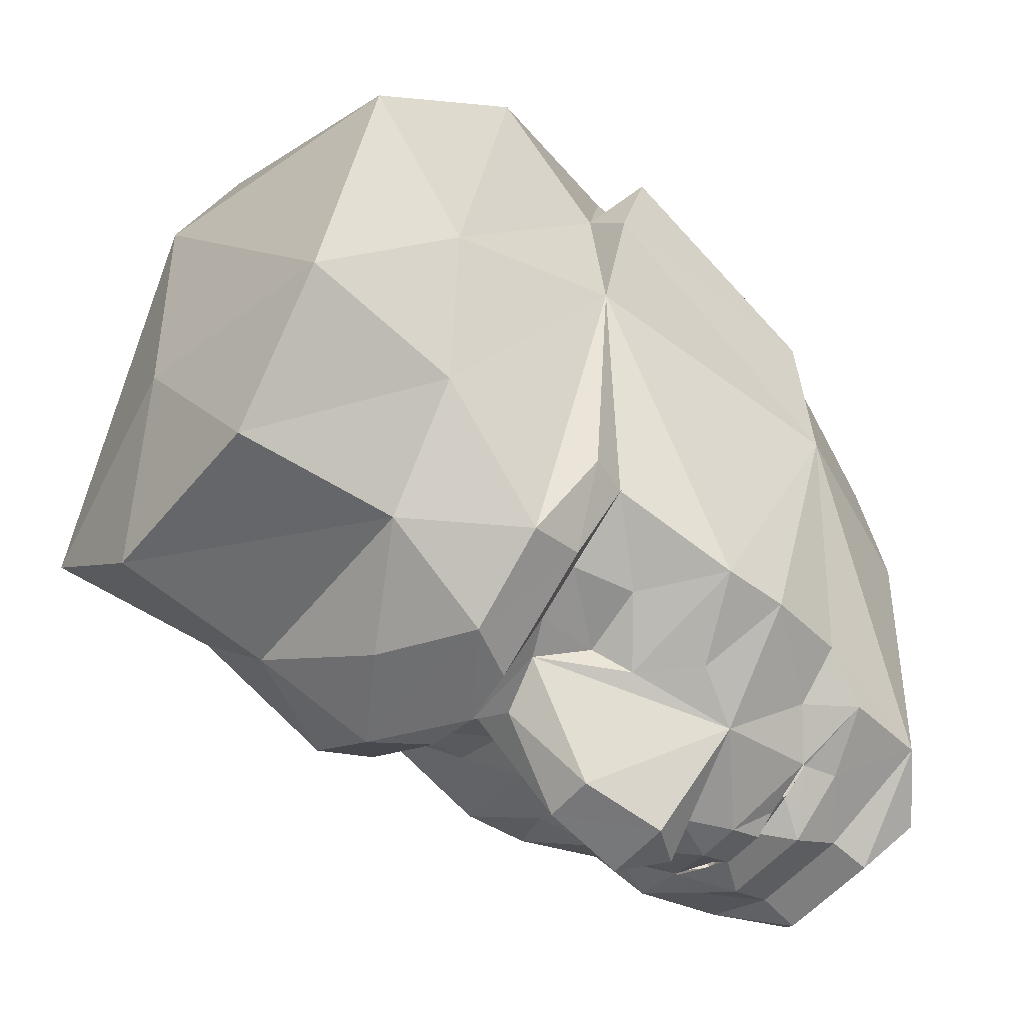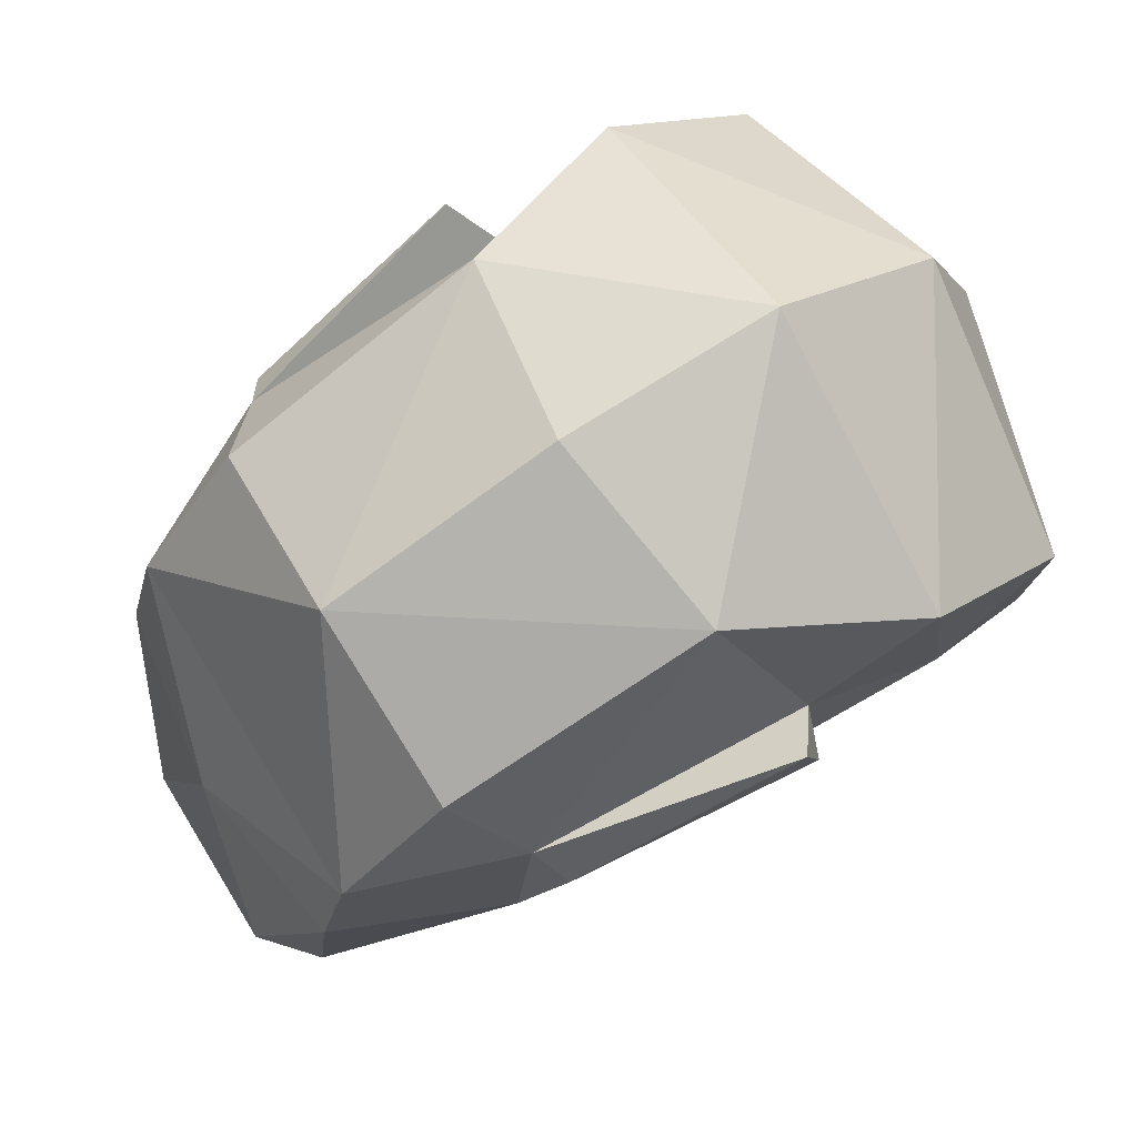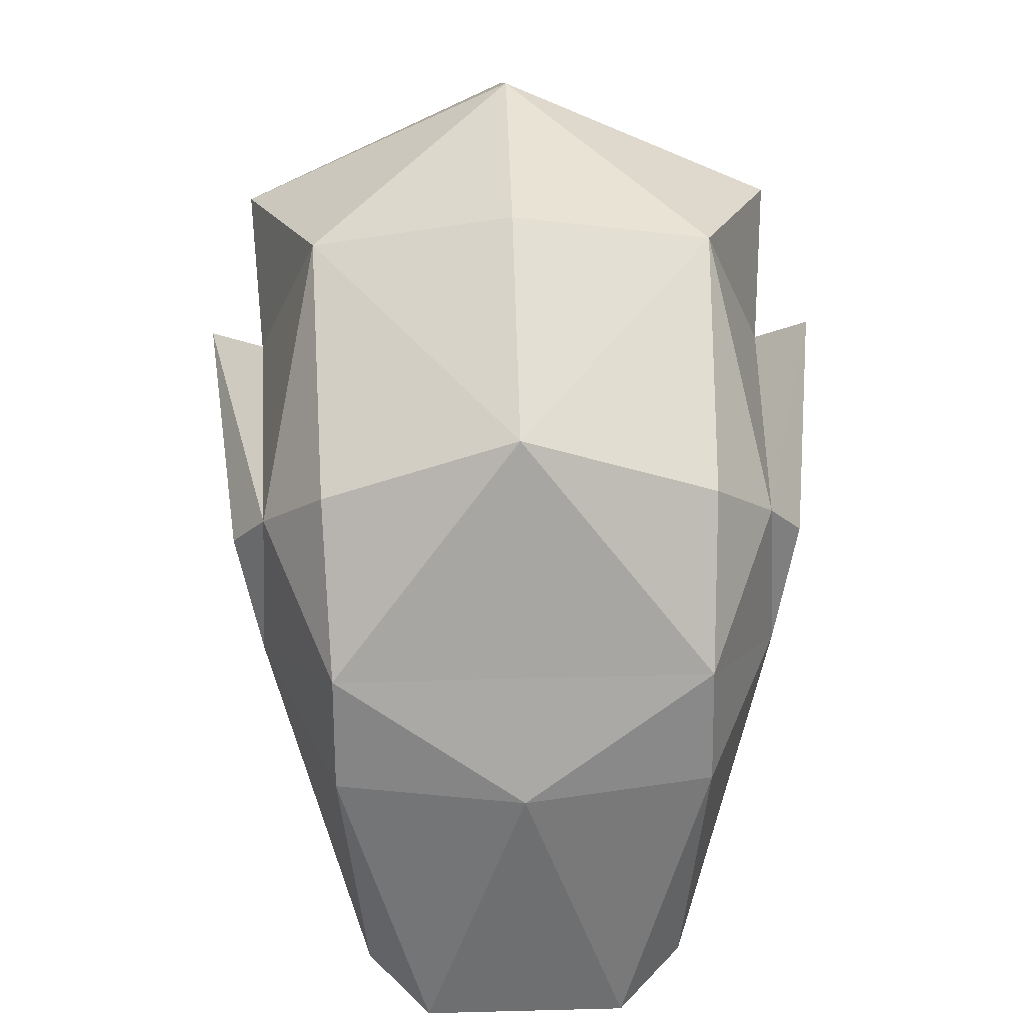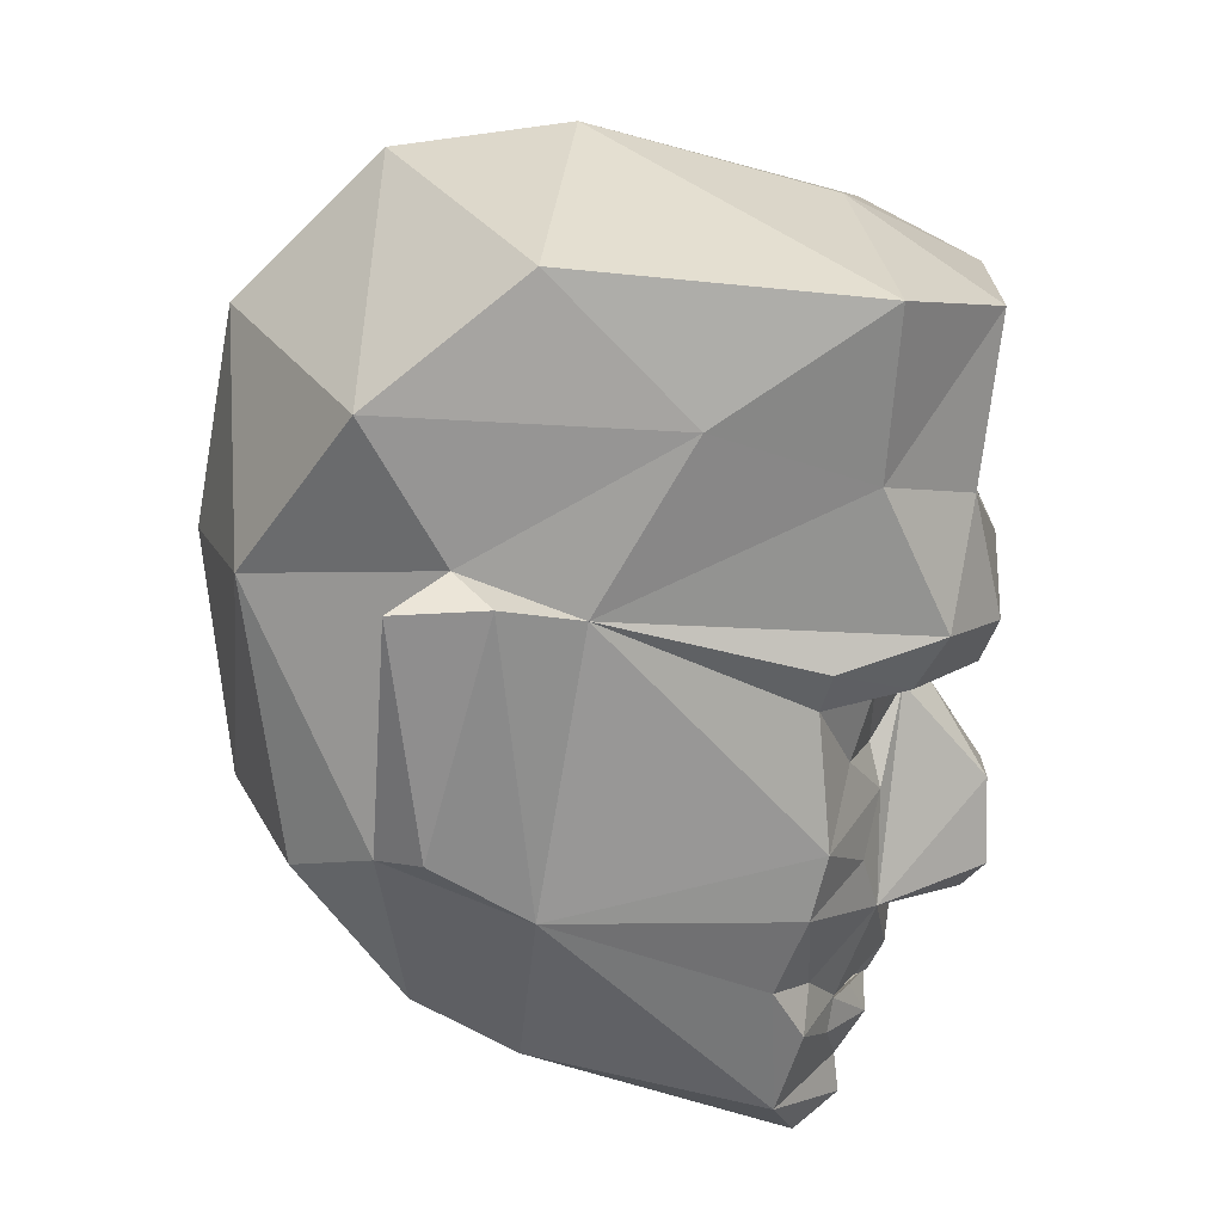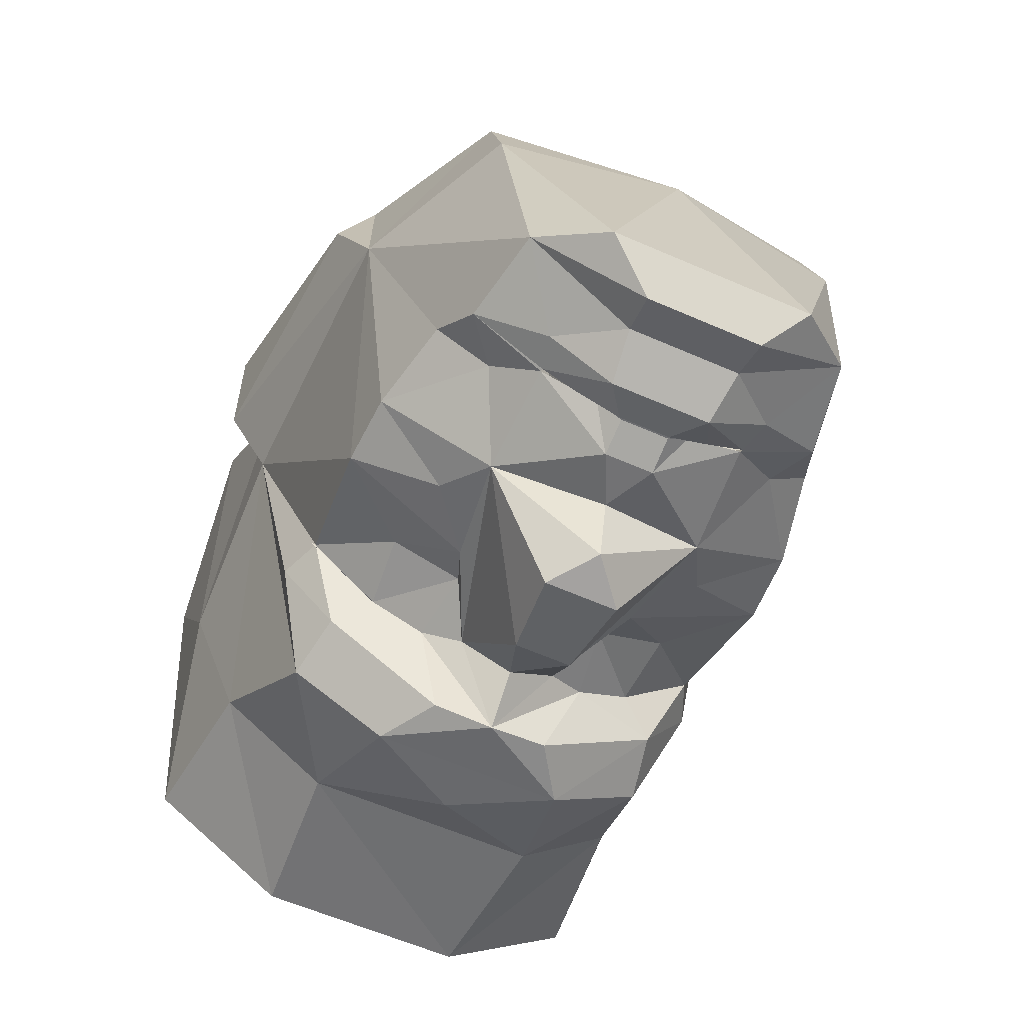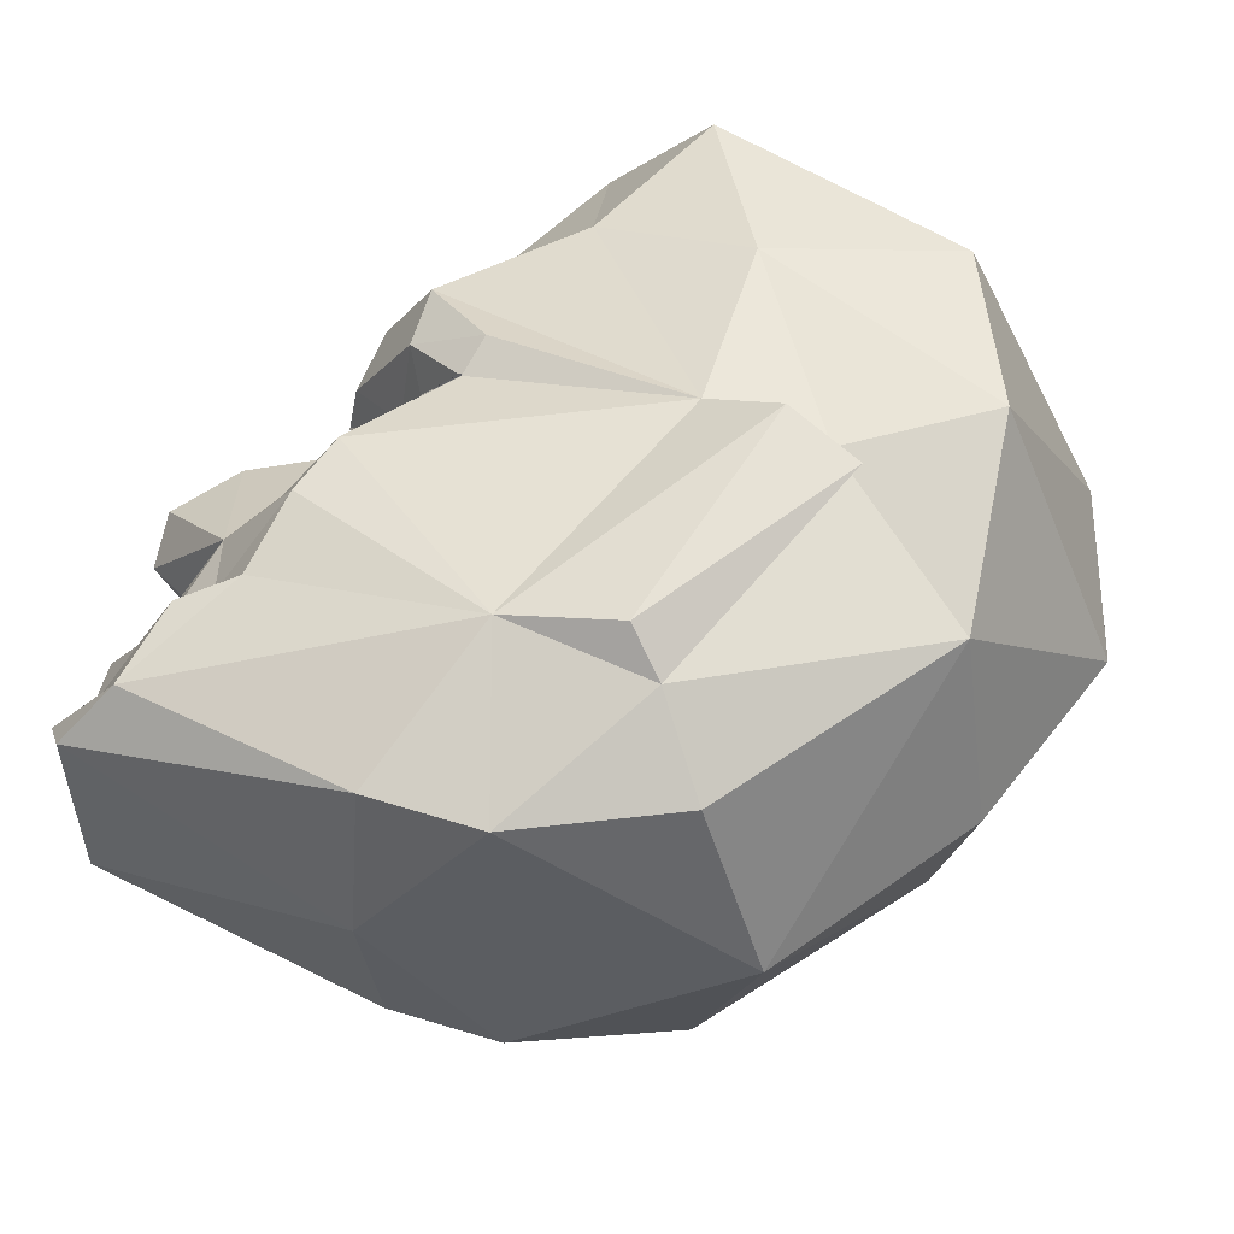
<metadata>
{"format":"obj","ext":"obj","renderer":"f3d","projection":"perspective","resolution":1024,"background":"white","views":[{"elev":-50.4,"azim":143.3,"up":"+Z"},{"elev":73.6,"azim":-31.6,"up":"+Z"},{"elev":42.5,"azim":-91.8,"up":"+Z"},{"elev":-70.8,"azim":76.4,"up":"+Y"},{"elev":-60.9,"azim":-114.1,"up":"+Z"},{"elev":53.4,"azim":-56.5,"up":"+Y"}]}
</metadata>
<code>
o HUM_HEAD_FIGHTER
v 0.02977 -0 0.07375
v 0.2194 -0.06797 -0.06333
v -0.02772 -0.02868 -0.103
v 0.0714 0.06369 -0.08459
v 0.00782 0.02248 -0.06517
v 0.00782 -0.02221 -0.06517
v 0.01657 0.02994 -0.1032
v 0.2161 0.02995 -0.09639
v 0.1186 0.09039 0.04281
v 0.1635 -0.08019 0.06043
v 0.2137 -1.4e-05 0.06946
v 0.01415 -0.03974 -0.09454
v 0.01577 0.007395 -0.1139
v -0.01352 0.04653 -0.0927
v 0.1635 0.07967 0.06043
v 0.1291 0.07679 0.02888
v -0.000502 -0.05293 0.01311
v 0.1186 -0.09037 0.04281
v 0.1291 -0.07678 0.02888
v -0.000502 0.05293 0.01311
v 0.01205 0.01618 -0.1036
v 0.0161 0.02579 -0.07173
v 0.02834 0.016 -0.1014
v 0.01205 -0.01504 -0.1036
v 0.0161 -0.02474 -0.07173
v 0.02834 -0.01503 -0.1014
v 0.000331 0.01387 -0.09709
v 0.004119 0.02387 -0.06862
v 0.01579 0.01387 -0.1017
v 0.000331 -0.01377 -0.09709
v 0.004119 -0.0238 -0.06862
v 0.01579 -0.01377 -0.1017
v 0.01984 -0.0238 -0.06986
v 0.01984 0.02387 -0.06986
v 0.03059 0.02579 -0.07287
v 0.03059 -0.02474 -0.07287
v 0.1338 0.02696 -0.1179
v 0.01582 -0.03023 -0.1032
v 0.05741 -0.01049 -0.1382
v 0.04648 -0.03118 -0.1073
v 0.2087 0.07662 0.02502
v 0.02799 0.02348 -0.07277
v 0.2087 -0.0766 0.02502
v 0.1633 -1.2e-05 0.1012
v 0.1093 -0.05769 0.0818
v 0.1093 0.05769 0.0818
v 0.04649 0.03119 -0.1073
v 0.1035 5e-06 -0.11
v 0.2194 0.06794 -0.06333
v 0.1342 -0.05368 -0.1007
v 0.02799 -0.023 -0.07277
v 0.1085 -0.0602 -0.07213
v 0.2167 -0.02953 -0.09503
v 0.05736 0.01043 -0.1382
v 0.1163 -0 -0.1206
v 0.01415 0.03938 -0.09454
v 0.006553 -0.01444 -0.1163
v 0.2322 -4e-06 0.02193
v 0.05202 -0.08246 0.01849
v 0.05202 0.08246 0.01849
v 0.01577 0.006882 -0.1149
v 0.1085 0.06037 -0.07213
v 0.002929 0.02991 -0.09367
v 0.04494 8e-06 -0.1354
v -0.02771 0.02902 -0.103
v -0.01877 -0.01729 -0.1149
v 0.03162 0.0548 0.05245
v 0.03162 -0.0548 0.05245
v 0.04034 0 -0.1161
v 0.002929 -0.02967 -0.09367
v 0.1338 -0.02748 -0.1179
v 0.171 -0.06151 -0.07183
v -0.01353 -0.04663 -0.0927
v 0.01245 -0.05119 -0.09414
v 0.08204 -0.008167 -0.1317
v 0.1055 -0.01427 -0.1001
v 0.08204 0.007878 -0.1317
v 0.1055 0.01432 -0.1001
v 0.1169 0.05045 -0.09582
v -0.01877 0.01571 -0.1149
v 0.02715 0.02284 -0.09558
v 0.01245 0.0516 -0.09414
v 0.02604 0.0567 -0.08157
v 0.04637 -0.07274 0.03115
v 0.04637 0.07274 0.03115
v 0.02648 -0.02252 -0.09552
v -0.007427 -0.0167 -0.1107
v 0.1169 -0.05045 -0.09582
v 0.0714 -0.06349 -0.08459
v 0.02604 -0.05723 -0.08157
v -0.009444 -0.0533 -0.01983
v 0.03966 -0.07522 -0.01348
v -0.009443 0.0533 -0.01983
v 0.03967 0.07522 -0.01329
v 0.1245 0.07709 -0.007256
v 0.1258 0.08896 0.01656
v 0.1245 -0.0771 -0.007256
v 0.1258 -0.08895 0.01656
v 0.1342 0.05396 -0.1007
v 0.1678 0.0337 -0.1008
v 0.01955 0.02519 -0.0661
v -0.007428 0.01525 -0.1107
v 0.006553 0.0139 -0.1163
v 0.01955 -0.02535 -0.0661
v 0.2301 -1.4e-05 -0.05048
v -0.01762 -0 -0.01962
v 0.1677 -0.03288 -0.1007
v 0.171 0.06354 -0.07183
v 0.0993 -0 0.09758
v 0.1206 0.06531 -0.07235
v 0.1206 -0.06513 -0.07235
v 0.09002 -0.02214 -0.09405
v 0.01577 -0.007261 -0.1139
v 0.09002 0.02229 -0.09405
v 0.1499 -1.2e-05 -0.1155
v 0.1098 -0.02506 -0.09499
v 0.1177 -0.01691 -0.1178
v 0.1098 0.02612 -0.09499
v 0.1177 0.01691 -0.1178
v 0.01577 -0.006872 -0.1149
v 0.02566 0.006958 -0.1175
v 0.02565 -0.006965 -0.1175
v 0.0901 -0.04216 -0.08684
v 0.07864 -0.02654 -0.09986
v 0.0901 0.04227 -0.08684
v 0.07864 0.02654 -0.09986
v 0.1105 -0.0404 -0.08824
v 0.1103 0.04152 -0.08755
v 0.178 0.0765 -0.02354
v 0.178 -0.07652 -0.02314
v 0.05138 0.06267 -0.08454
v 0.02715 0.008483 -0.09558
v 0.01577 0.01384 -0.1101
v 0.02715 -0.009201 -0.09558
v 0.01577 -0.01309 -0.1101
v 0.05138 -0.06285 -0.08454
v 0.02558 -0.04461 -0.09257
v 0.02558 0.04131 -0.09257
v 0.1085 0.06147 -0.07213
v 0.1105 0.04052 -0.08824
v 0.06225 -0.03952 -0.09844
v 0.00607 0.03213 -0.1038
v 0.01577 0.01992 -0.1087
v 0.00607 -0.03254 -0.1038
v 0.06225 0.03998 -0.09844
v 0.11 -0.02508 -0.09568
v 0.01581 0.02973 -0.1032
v 0.11 0.02512 -0.09568
v 0.01655 -0.02995 -0.1032
v 0.001862 -0.009444 -0.09359
v 0.001862 0.008878 -0.09359
v 0.01577 -0.01915 -0.1087
v 0.1103 -0.04039 -0.08755
v 0.1085 -0.06019 -0.07213
f 92 90 136
f 49 108 129
f 94 83 14
f 124 89 141
f 142 14 82
f 136 137 40
f 38 144 57
f 47 138 131
f 53 100 8
f 41 58 49
f 4 94 95
f 109 46 1
f 92 89 97
f 58 105 49
f 58 43 2
f 109 1 45
f 63 151 13
f 147 142 82
f 87 102 103
f 106 65 3
f 46 44 15
f 41 49 129
f 46 15 16
f 16 15 129
f 93 65 106
f 45 1 68
f 2 43 130
f 44 45 10
f 10 19 130
f 45 19 10
f 1 20 17
f 1 46 67
f 95 62 4
f 126 145 4
f 113 70 152
f 149 86 135
f 75 76 40
f 69 121 47
f 40 149 122
f 40 137 149
f 11 41 15
f 15 41 129
f 43 11 10
f 10 130 43
f 15 44 11
f 44 10 11
f 19 45 84
f 45 68 84
f 46 16 85
f 67 46 85
f 77 47 78
f 64 69 47
f 125 4 62
f 71 55 37
f 8 108 49
f 105 8 49
f 130 72 2
f 100 53 107
f 111 97 52
f 88 117 71
f 2 72 53
f 2 105 58
f 77 48 75
f 64 39 40
f 119 148 79
f 146 117 88
f 13 143 63
f 87 103 57
f 152 57 113
f 58 41 11
f 43 58 11
f 73 92 91
f 84 17 92
f 94 14 93
f 20 85 94
f 134 132 61
f 7 47 121
f 100 108 8
f 119 79 37
f 56 63 143
f 64 54 39
f 47 54 64
f 93 14 65
f 14 142 102
f 65 66 3
f 87 57 144
f 20 67 85
f 20 1 67
f 68 17 84
f 1 17 68
f 64 40 69
f 40 122 69
f 70 12 38
f 50 88 71
f 72 107 53
f 50 107 72
f 72 97 50
f 73 3 66
f 73 91 3
f 144 73 87
f 73 90 92
f 39 75 40
f 54 75 39
f 48 55 76
f 48 76 75
f 54 77 75
f 54 47 77
f 55 48 78
f 77 78 48
f 62 79 140
f 110 62 95
f 80 66 65
f 65 14 80
f 81 56 7
f 7 133 81
f 94 131 83
f 83 131 138
f 82 14 83
f 138 82 83
f 19 84 18
f 18 84 59
f 85 16 9
f 85 9 60
f 86 149 12
f 66 102 87
f 73 66 87
f 52 88 111
f 88 52 127
f 89 123 52
f 89 52 97
f 73 74 90
f 74 149 137
f 17 91 92
f 17 20 106
f 59 92 98
f 92 59 84
f 93 20 94
f 106 20 93
f 60 94 85
f 60 96 94
f 60 9 96
f 96 9 16
f 94 96 95
f 96 16 95
f 18 59 98
f 18 98 19
f 98 92 97
f 97 19 98
f 37 79 99
f 79 62 110
f 99 100 37
f 115 37 100
f 80 14 102
f 102 66 80
f 13 57 103
f 13 103 143
f 105 53 8
f 105 2 53
f 91 17 106
f 3 91 106
f 107 115 100
f 107 50 71
f 108 99 95
f 100 99 108
f 46 109 44
f 44 109 45
f 99 79 110
f 95 99 110
f 50 111 88
f 50 97 111
f 76 124 40
f 127 52 123
f 13 113 57
f 113 13 151
f 126 78 47
f 62 140 125
f 107 71 115
f 115 71 37
f 76 146 112
f 146 76 55
f 146 55 117
f 117 55 71
f 148 78 114
f 78 148 55
f 55 148 119
f 55 119 37
f 61 120 134
f 69 122 121
f 121 122 61
f 121 133 7
f 122 120 61
f 135 122 149
f 124 123 89
f 112 127 123
f 76 112 124
f 112 123 124
f 140 114 125
f 125 126 4
f 114 78 126
f 125 114 126
f 88 127 146
f 146 127 112
f 154 153 127
f 140 79 148
f 148 114 140
f 108 95 129
f 16 129 95
f 72 130 97
f 130 19 97
f 145 131 4
f 94 4 131
f 132 81 133
f 121 61 133
f 133 61 132
f 134 135 86
f 120 122 135
f 135 134 120
f 141 89 136
f 92 136 89
f 90 74 137
f 137 136 90
f 7 82 138
f 138 47 7
f 140 62 139
f 118 128 140
f 128 139 140
f 40 141 136
f 124 141 40
f 142 103 102
f 142 147 103
f 147 143 103
f 143 147 56
f 144 74 73
f 38 74 144
f 126 47 145
f 145 47 131
f 116 76 146
f 146 127 116
f 7 147 82
f 147 7 56
f 140 148 118
f 148 78 118
f 149 74 38
f 149 38 12
f 70 113 150
f 151 150 113
f 152 38 57
f 38 152 70
f 153 116 127
f 127 52 154
f 22 23 21
f 35 21 23
f 21 23 26
f 24 26 25
f 21 26 24
f 24 25 26
f 28 29 27
f 34 27 29
f 27 29 32
f 30 32 31
f 27 32 30
f 30 31 32
f 32 33 31
f 31 33 32
f 28 34 29
f 34 28 27
f 22 35 23
f 35 22 21
f 26 36 25
f 25 36 26
f 51 42 132
f 63 5 151
f 5 6 150
f 5 104 6
f 101 104 5
f 5 56 101
f 132 134 51
f 6 104 12
f 81 101 56
f 56 5 63
f 12 70 6
f 86 12 104
f 101 81 42
f 104 101 42
f 104 51 86
f 42 51 104
f 132 42 81
f 134 86 51
f 70 150 6
f 150 151 5

</code>
